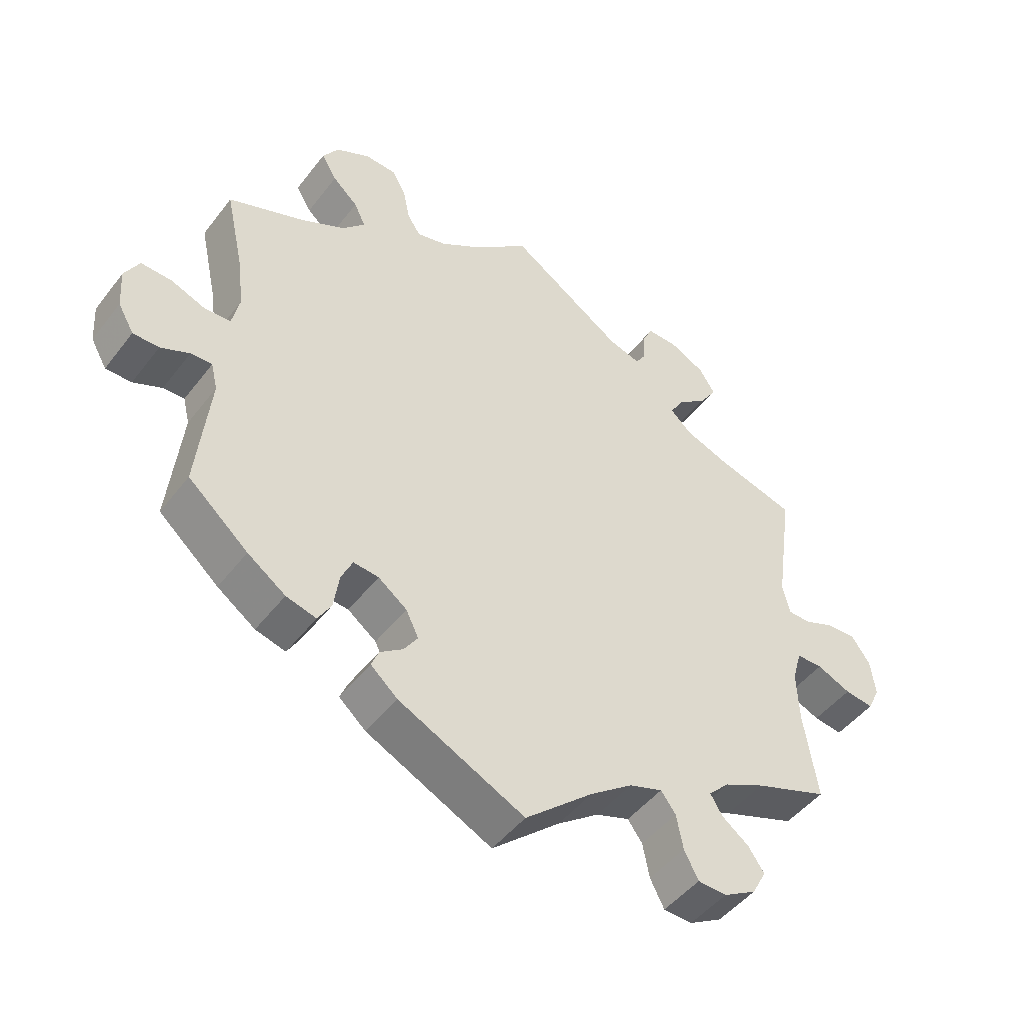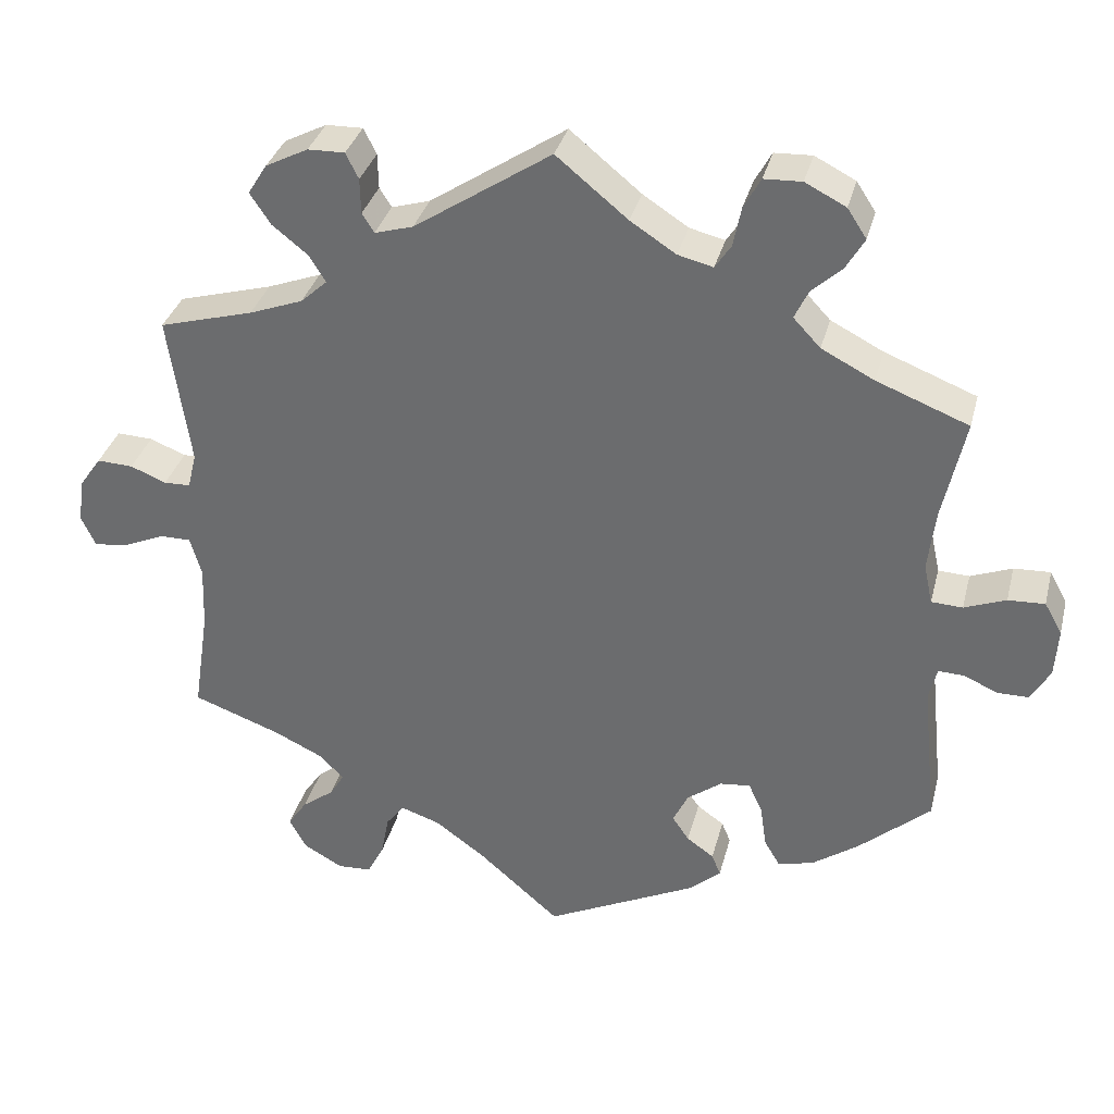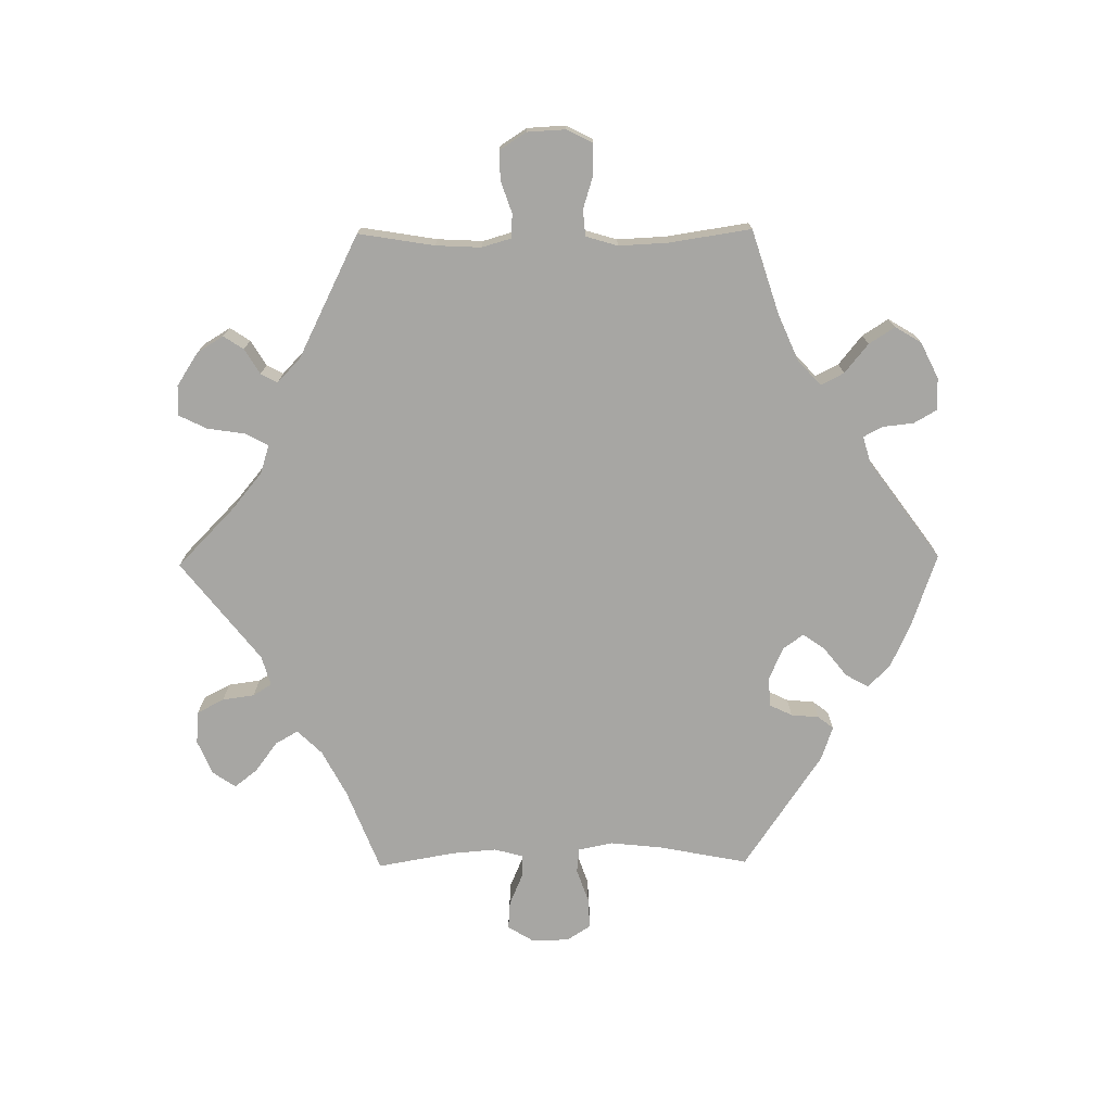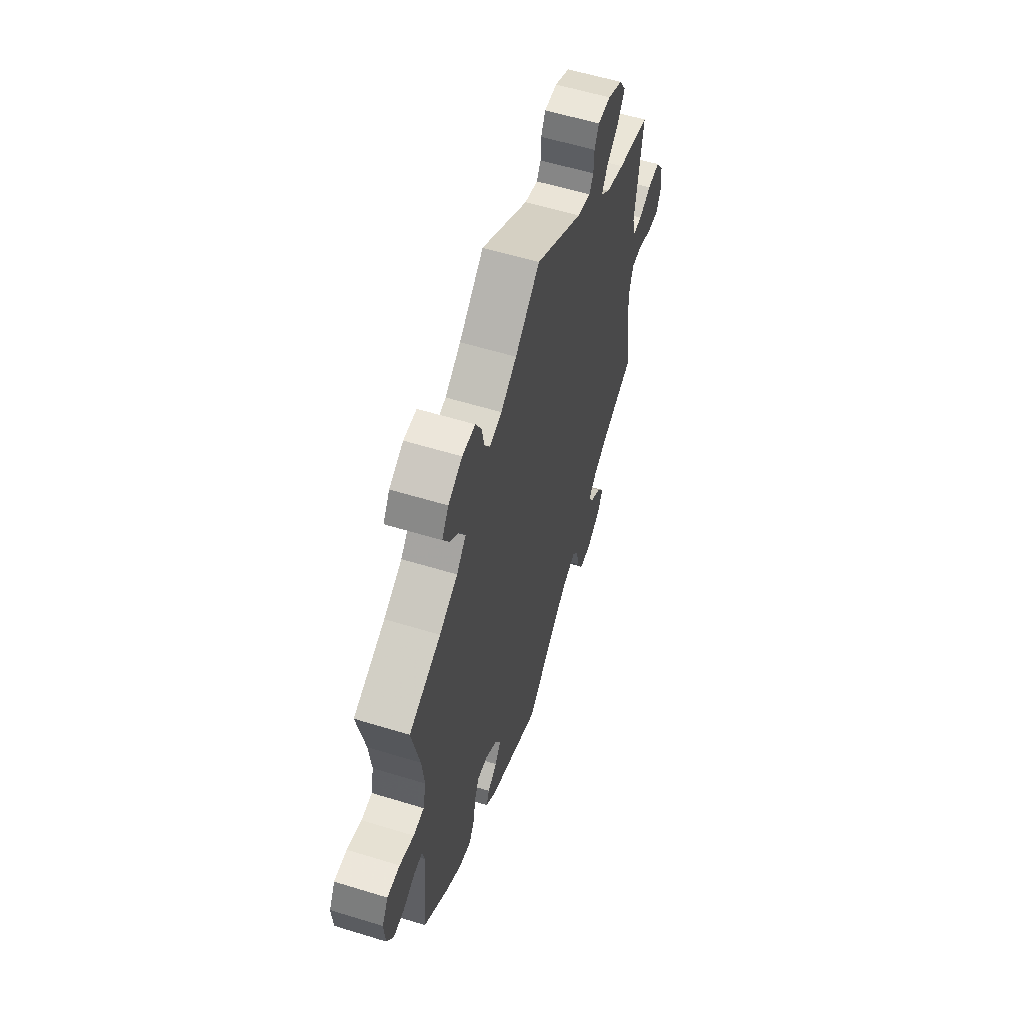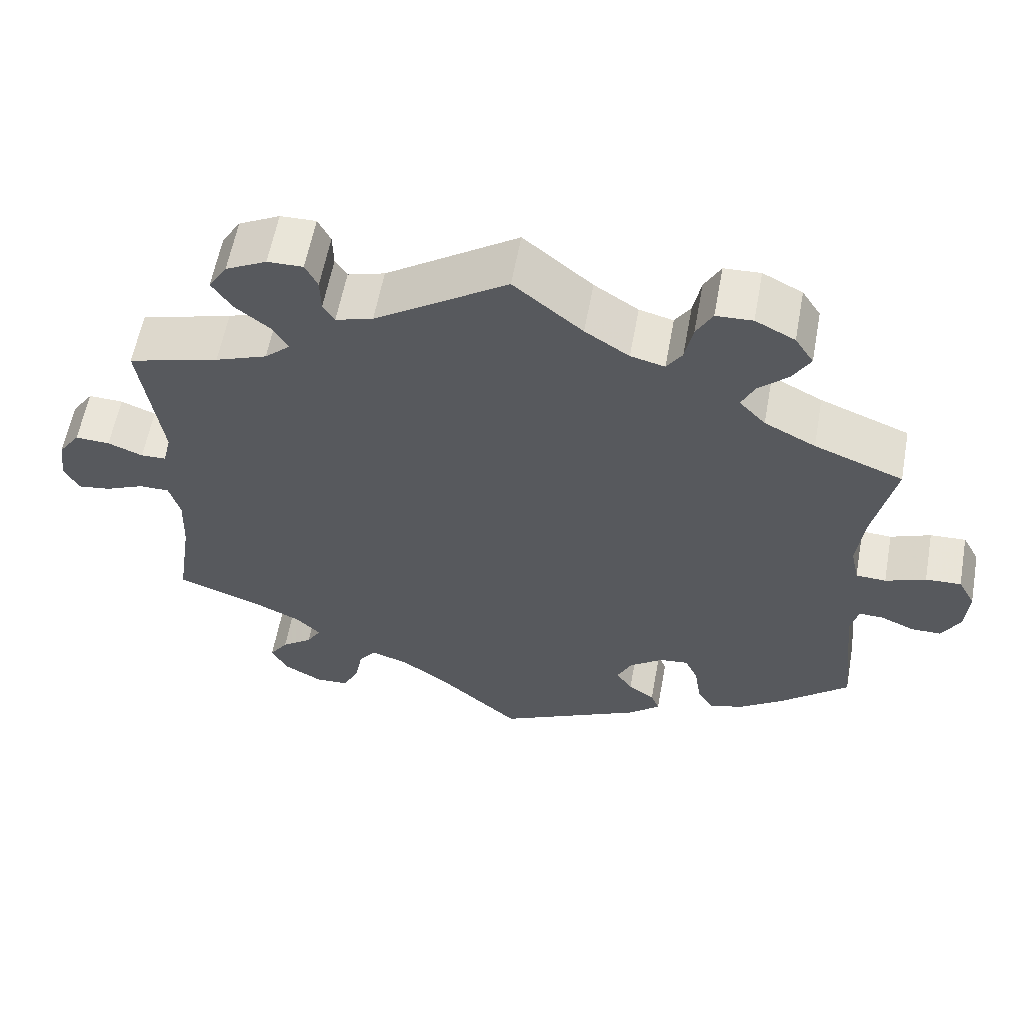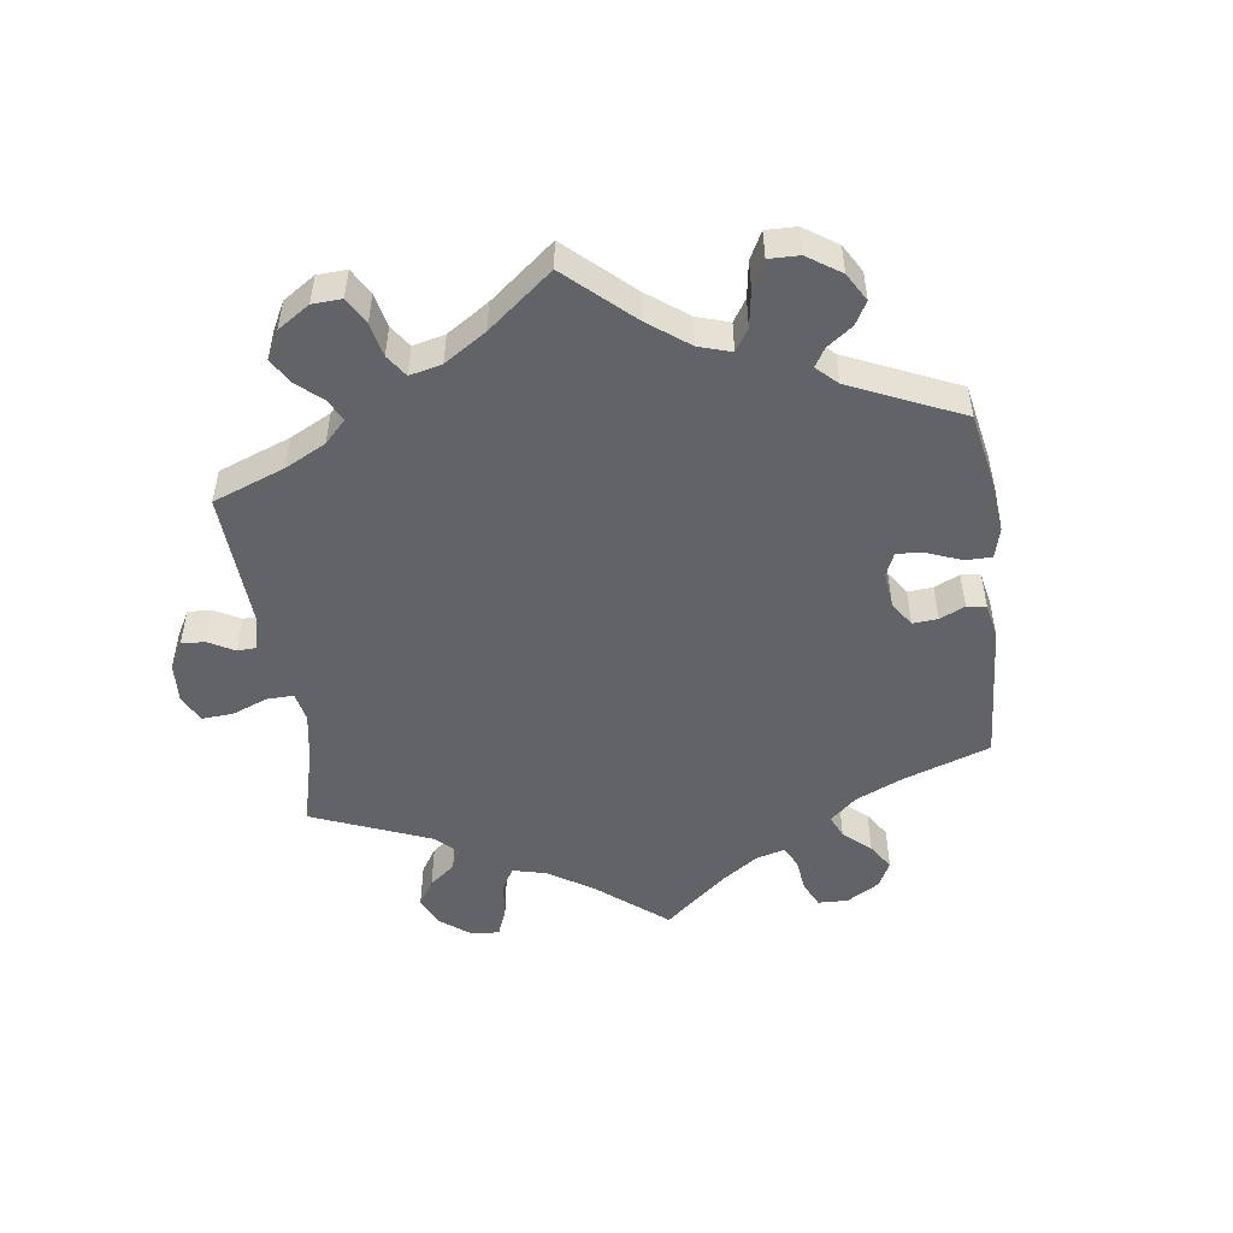
<metadata>
{"format":"obj","ext":"obj","renderer":"f3d","projection":"perspective","resolution":1024,"background":"white","views":[{"elev":-47.5,"azim":144.4,"up":"+Z"},{"elev":34.0,"azim":14.0,"up":"+Z"},{"elev":-74.1,"azim":30.7,"up":"+Y"},{"elev":57.8,"azim":107.7,"up":"+Z"},{"elev":59.0,"azim":10.4,"up":"+Z"},{"elev":-50.9,"azim":67.8,"up":"+Y"}]}
</metadata>
<code>
v -0.102 0.07 -0.489
v -0.165 0.07 -0.443
v -0.215 0.07 -0.426
v -0.237 0.07 -0.456
v -0.247 0.07 -0.508
v -0.268 0.07 -0.549
v -0.311 0.07 -0.551
v -0.36 0.07 -0.523
v -0.381 0.07 -0.484
v -0.357 0.07 -0.449
v -0.317 0.07 -0.419
v -0.299 0.07 -0.389
v -0.33 0.07 -0.358
v -0.391 0.07 -0.329
v -0.501 0.07 -0.289
v -0.481 0.07 -0.157
v -0.478 0.07 -0.079
v -0.492 0.07 -0.03
v -0.531 0.07 -0.03
v -0.582 0.07 -0.052
v -0.625 0.07 -0.058
v -0.643 0.07 -0.02
v -0.636 0.07 0.035
v -0.608 0.07 0.075
v -0.563 0.07 0.073
v -0.518 0.07 0.055
v -0.485 0.07 0.056
v -0.474 0.07 0.101
v -0.501 0.07 0.289
v -0.383 0.07 0.322
v -0.316 0.07 0.347
v -0.283 0.07 0.377
v -0.304 0.07 0.411
v -0.348 0.07 0.446
v -0.374 0.07 0.485
v -0.35 0.07 0.523
v -0.297 0.07 0.55
v -0.251 0.07 0.551
v -0.235 0.07 0.519
v -0.234 0.07 0.475
v -0.219 0.07 0.451
v -0.171 0.07 0.465
v 0 0.07 0.578
v 0.089 0.07 0.505
v 0.146 0.07 0.468
v 0.19 0.07 0.457
v 0.21 0.07 0.487
v 0.22 0.07 0.537
v 0.241 0.07 0.575
v 0.288 0.07 0.577
v 0.339 0.07 0.551
v 0.363 0.07 0.514
v 0.34 0.07 0.475
v 0.302 0.07 0.44
v 0.285 0.07 0.404
v 0.319 0.07 0.368
v 0.385 0.07 0.334
v 0.5 0.07 0.289
v 0.472 0.07 0.161
v 0.463 0.07 0.085
v 0.474 0.07 0.035
v 0.513 0.07 0.033
v 0.565 0.07 0.053
v 0.611 0.07 0.055
v 0.633 0.07 0.015
v 0.629 0.07 -0.045
v 0.605 0.07 -0.087
v 0.566 0.07 -0.087
v 0.523 0.07 -0.068
v 0.491 0.07 -0.067
v 0.481 0.07 -0.108
v 0.5 0.07 -0.289
v 0.41 0.07 -0.367
v 0.353 0.07 -0.407
v 0.308 0.07 -0.419
v 0.288 0.07 -0.385
v 0.28 0.07 -0.331
v 0.263 0.07 -0.294
v 0.225 0.07 -0.298
v 0.182 0.07 -0.33
v 0.163 0.07 -0.369
v 0.184 0.07 -0.4
v 0.218 0.07 -0.424
v 0.229 0.07 -0.451
v 0.189 0.07 -0.486
v 0 0.07 -0.578
v -0.102 0 -0.489
v -0.165 0 -0.443
v -0.215 0 -0.426
v -0.237 0 -0.456
v -0.247 0 -0.508
v -0.268 0 -0.549
v -0.311 0 -0.551
v -0.36 0 -0.523
v -0.381 0 -0.484
v -0.357 0 -0.449
v -0.317 0 -0.419
v -0.299 0 -0.389
v -0.33 0 -0.358
v -0.391 0 -0.329
v -0.501 0 -0.289
v -0.481 0 -0.157
v -0.478 0 -0.079
v -0.492 0 -0.03
v -0.531 0 -0.03
v -0.582 0 -0.052
v -0.625 0 -0.058
v -0.643 0 -0.02
v -0.636 0 0.035
v -0.608 0 0.075
v -0.563 0 0.073
v -0.518 0 0.055
v -0.485 0 0.056
v -0.474 0 0.101
v -0.501 0 0.289
v -0.383 0 0.322
v -0.316 0 0.347
v -0.283 0 0.377
v -0.304 0 0.411
v -0.348 0 0.446
v -0.374 0 0.485
v -0.35 0 0.523
v -0.297 0 0.55
v -0.251 0 0.551
v -0.235 0 0.519
v -0.234 0 0.475
v -0.219 0 0.451
v -0.171 0 0.465
v 0 0 0.578
v 0.089 0 0.505
v 0.146 0 0.468
v 0.19 0 0.457
v 0.21 0 0.487
v 0.22 0 0.537
v 0.241 0 0.575
v 0.288 0 0.577
v 0.339 0 0.551
v 0.363 0 0.514
v 0.34 0 0.475
v 0.302 0 0.44
v 0.285 0 0.404
v 0.319 0 0.368
v 0.385 0 0.334
v 0.5 0 0.289
v 0.472 0 0.161
v 0.463 0 0.085
v 0.474 0 0.035
v 0.513 0 0.033
v 0.565 0 0.053
v 0.611 0 0.055
v 0.633 0 0.015
v 0.629 0 -0.045
v 0.605 0 -0.087
v 0.566 0 -0.087
v 0.523 0 -0.068
v 0.491 0 -0.067
v 0.481 0 -0.108
v 0.5 0 -0.289
v 0.41 0 -0.367
v 0.353 0 -0.407
v 0.308 0 -0.419
v 0.288 0 -0.385
v 0.28 0 -0.331
v 0.263 0 -0.294
v 0.225 0 -0.298
v 0.182 0 -0.33
v 0.163 0 -0.369
v 0.184 0 -0.4
v 0.218 0 -0.424
v 0.229 0 -0.451
v 0.189 0 -0.486
v 0 0 -0.578
f 85 86 1
f 82 83 84 85
f 81 82 85 1
f 80 81 1 2
f 79 80 2 3
f 74 75 76 77
f 74 77 78
f 71 72 73 74
f 70 71 74 78
f 66 67 68 69
f 66 69 70
f 65 66 70
f 62 63 64 65
f 61 62 65 70
f 60 61 70 78
f 57 58 59
f 56 57 59 60
f 55 56 60 78
f 51 52 53 54
f 51 54 55
f 50 51 55
f 47 48 49 50
f 46 47 50 55
f 45 46 55 78
f 42 43 44
f 41 42 44 45
f 37 38 39 40
f 37 40 41
f 36 37 41
f 33 34 35 36
f 32 33 36 41
f 28 29 30
f 27 28 30 31
f 23 24 25 26
f 23 26 27
f 22 23 27
f 19 20 21 22
f 18 19 22 27
f 17 18 27 31
f 14 15 16
f 13 14 16 17
f 12 13 17 31
f 8 9 10 11
f 8 11 12
f 7 8 12
f 4 5 6 7
f 3 4 7 12
f 79 3 12 31
f 32 41 45 78
f 31 32 78 79
f 87 172 171
f 171 170 169 168
f 87 171 168 167
f 88 87 167 166
f 89 88 166 165
f 163 162 161 160
f 164 163 160
f 160 159 158 157
f 164 160 157 156
f 155 154 153 152
f 156 155 152
f 156 152 151
f 151 150 149 148
f 156 151 148 147
f 164 156 147 146
f 145 144 143
f 146 145 143 142
f 164 146 142 141
f 140 139 138 137
f 141 140 137
f 141 137 136
f 136 135 134 133
f 141 136 133 132
f 164 141 132 131
f 130 129 128
f 131 130 128 127
f 126 125 124 123
f 127 126 123
f 127 123 122
f 122 121 120 119
f 127 122 119 118
f 116 115 114
f 117 116 114 113
f 112 111 110 109
f 113 112 109
f 113 109 108
f 108 107 106 105
f 113 108 105 104
f 117 113 104 103
f 102 101 100
f 103 102 100 99
f 117 103 99 98
f 97 96 95 94
f 98 97 94
f 98 94 93
f 93 92 91 90
f 98 93 90 89
f 117 98 89 165
f 164 131 127 118
f 165 164 118 117
f 1 87 88 2
f 2 88 89 3
f 3 89 90 4
f 4 90 91 5
f 5 91 92 6
f 6 92 93 7
f 7 93 94 8
f 8 94 95 9
f 9 95 96 10
f 10 96 97 11
f 11 97 98 12
f 12 98 99 13
f 13 99 100 14
f 14 100 101 15
f 15 101 102 16
f 16 102 103 17
f 17 103 104 18
f 18 104 105 19
f 19 105 106 20
f 20 106 107 21
f 21 107 108 22
f 22 108 109 23
f 23 109 110 24
f 24 110 111 25
f 25 111 112 26
f 26 112 113 27
f 27 113 114 28
f 28 114 115 29
f 29 115 116 30
f 30 116 117 31
f 31 117 118 32
f 32 118 119 33
f 33 119 120 34
f 34 120 121 35
f 35 121 122 36
f 36 122 123 37
f 37 123 124 38
f 38 124 125 39
f 39 125 126 40
f 40 126 127 41
f 41 127 128 42
f 42 128 129 43
f 43 129 130 44
f 44 130 131 45
f 45 131 132 46
f 46 132 133 47
f 47 133 134 48
f 48 134 135 49
f 49 135 136 50
f 50 136 137 51
f 51 137 138 52
f 52 138 139 53
f 53 139 140 54
f 54 140 141 55
f 55 141 142 56
f 56 142 143 57
f 57 143 144 58
f 58 144 145 59
f 59 145 146 60
f 60 146 147 61
f 61 147 148 62
f 62 148 149 63
f 63 149 150 64
f 64 150 151 65
f 65 151 152 66
f 66 152 153 67
f 67 153 154 68
f 68 154 155 69
f 69 155 156 70
f 70 156 157 71
f 71 157 158 72
f 72 158 159 73
f 73 159 160 74
f 74 160 161 75
f 75 161 162 76
f 76 162 163 77
f 77 163 164 78
f 78 164 165 79
f 79 165 166 80
f 80 166 167 81
f 81 167 168 82
f 82 168 169 83
f 83 169 170 84
f 84 170 171 85
f 85 171 172 86
f 86 172 87 1

</code>
